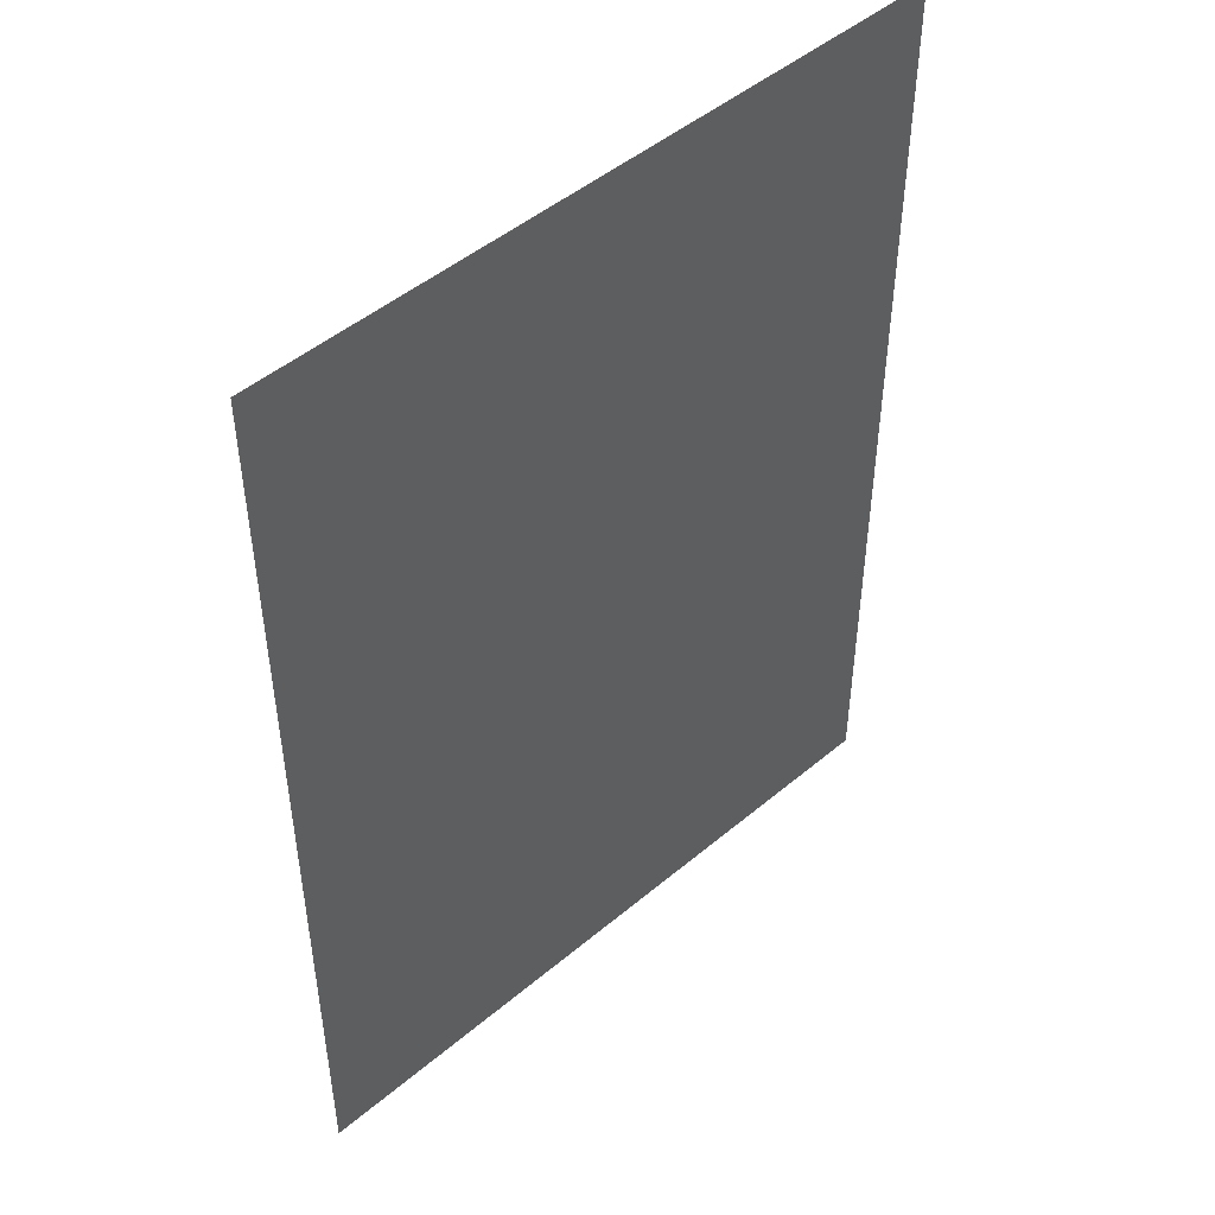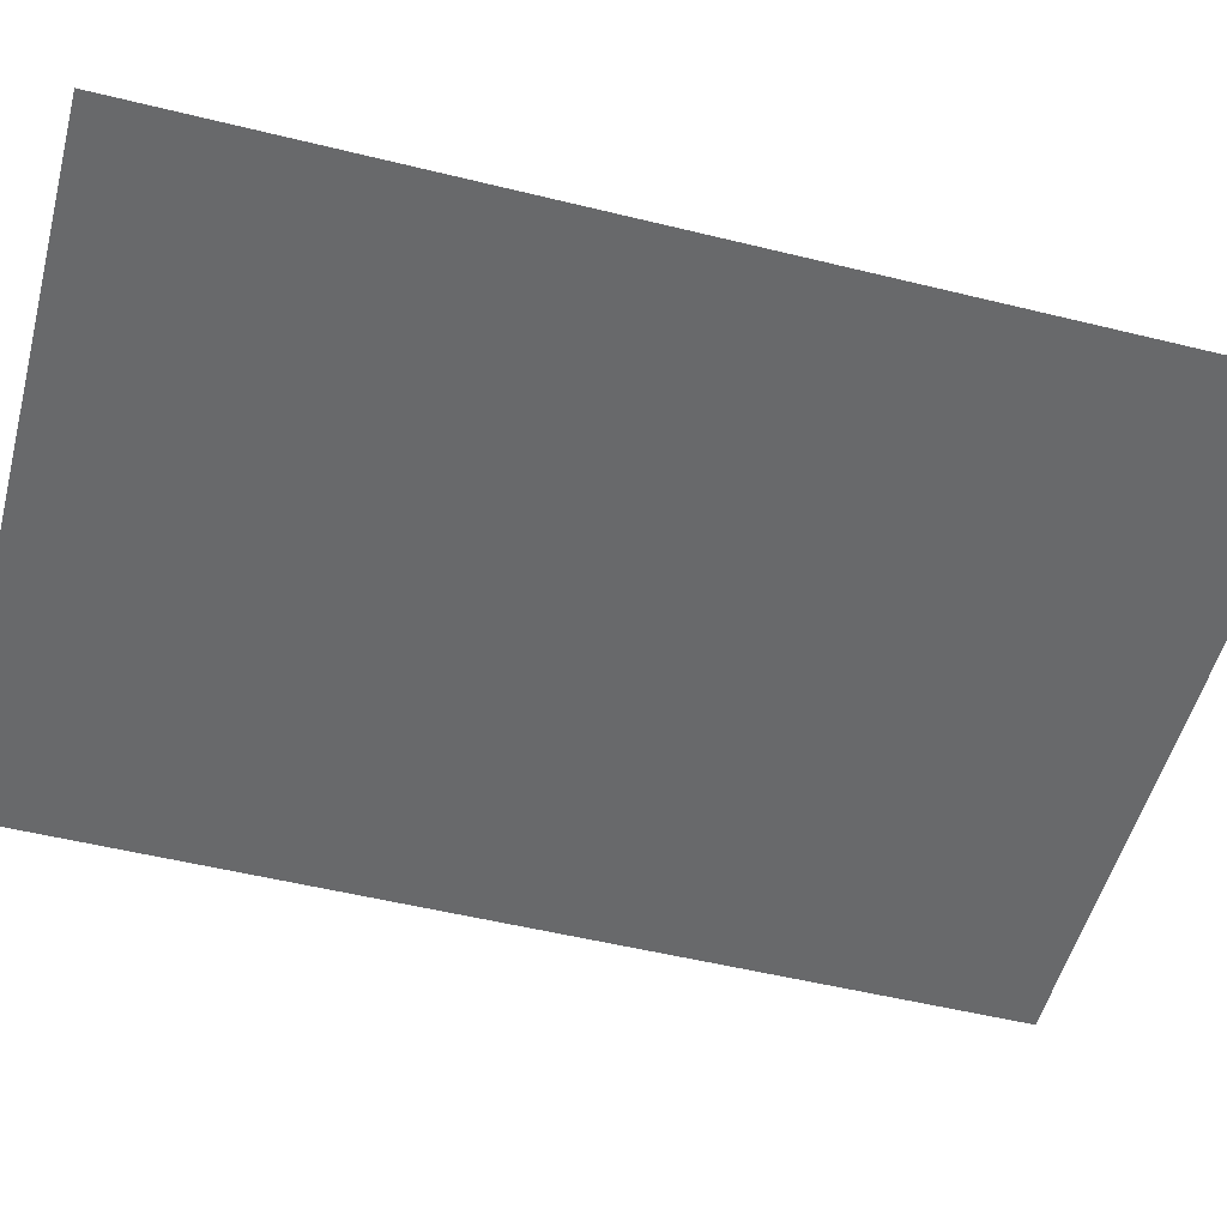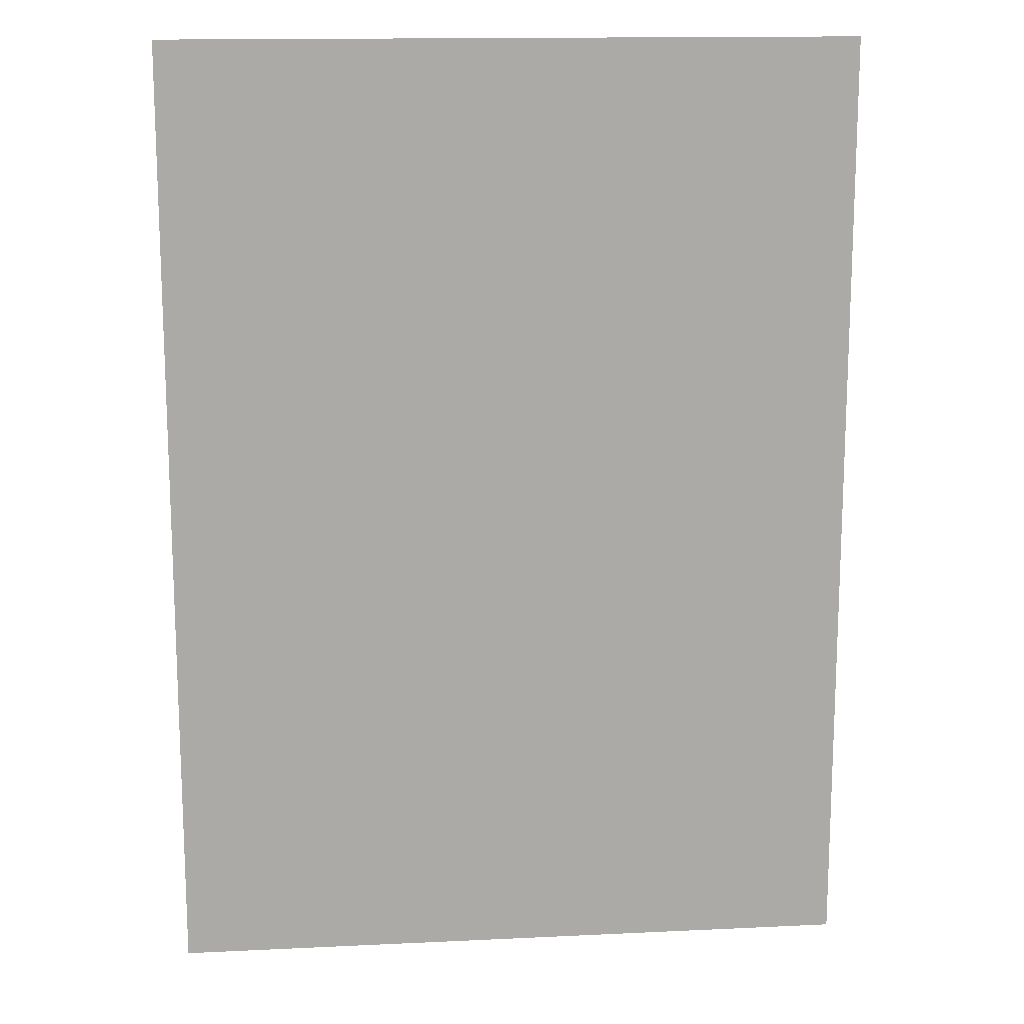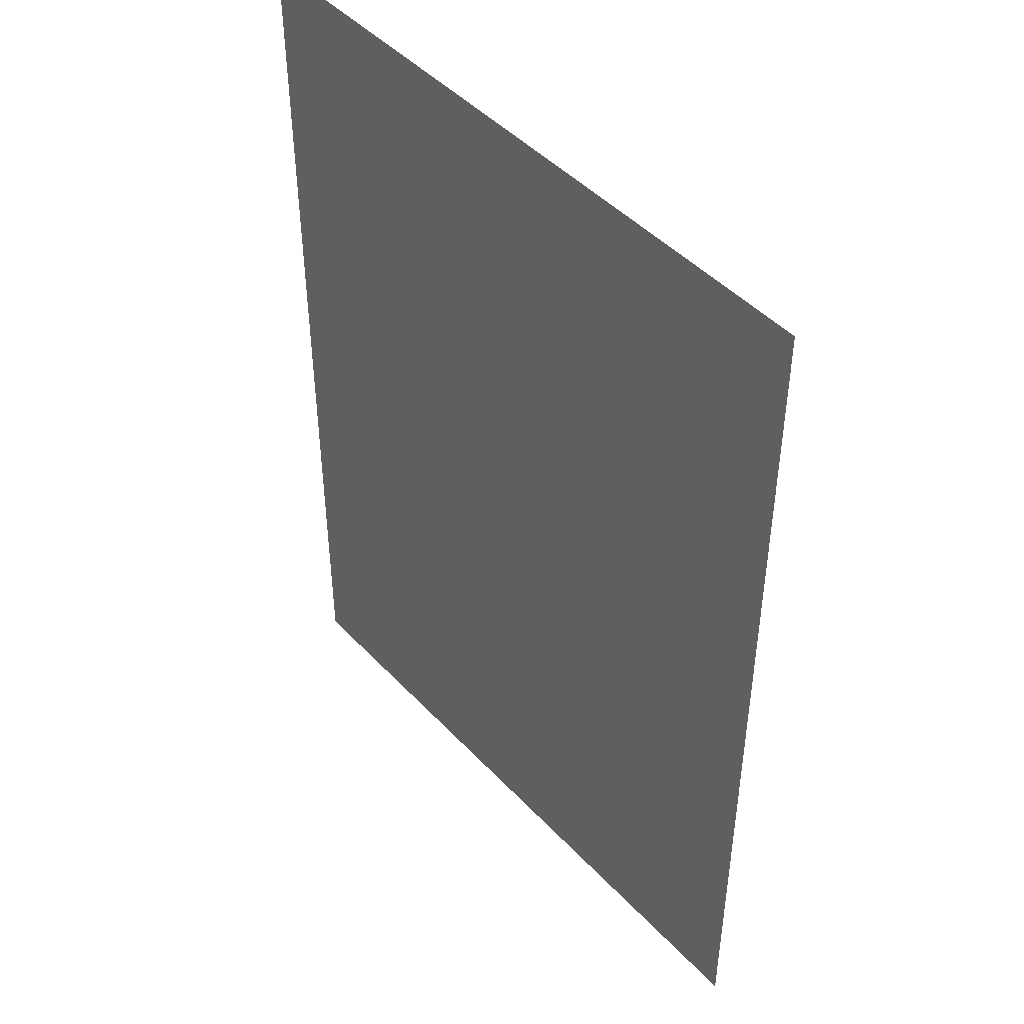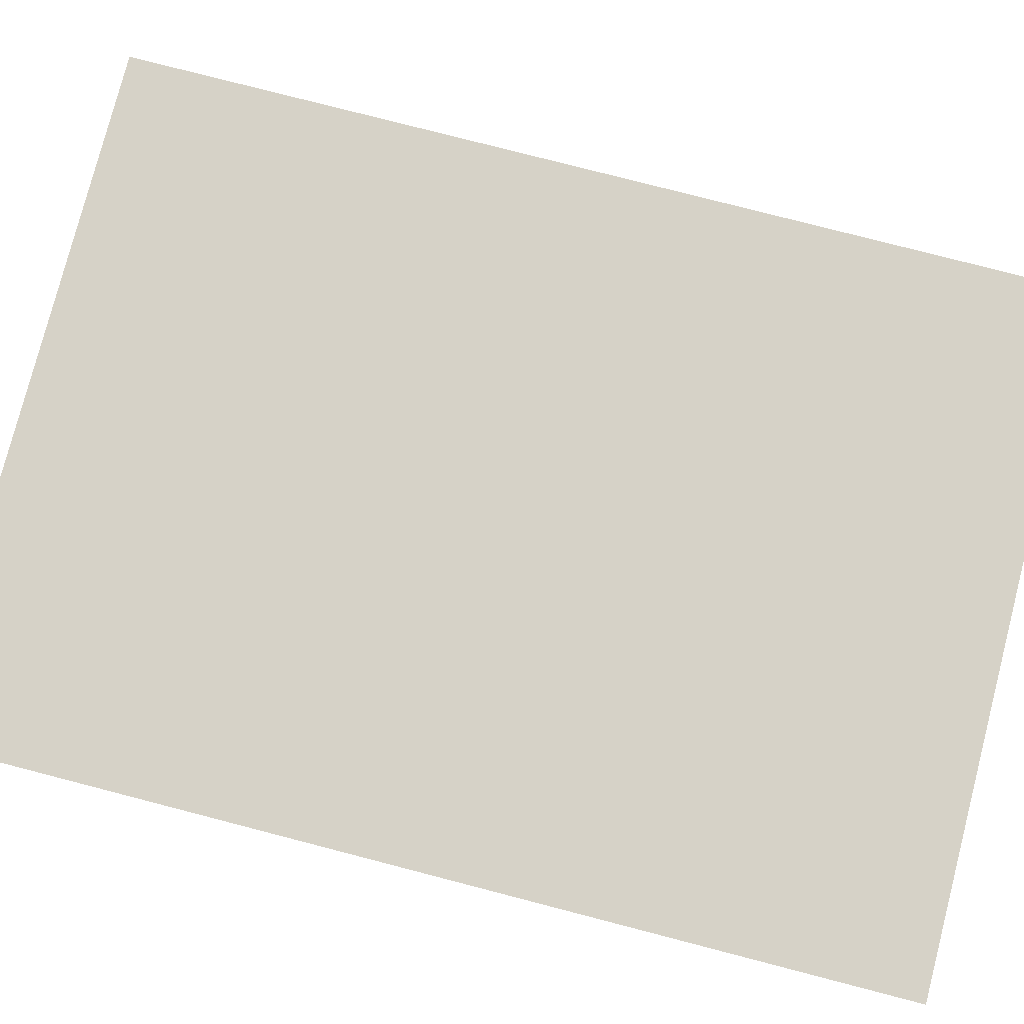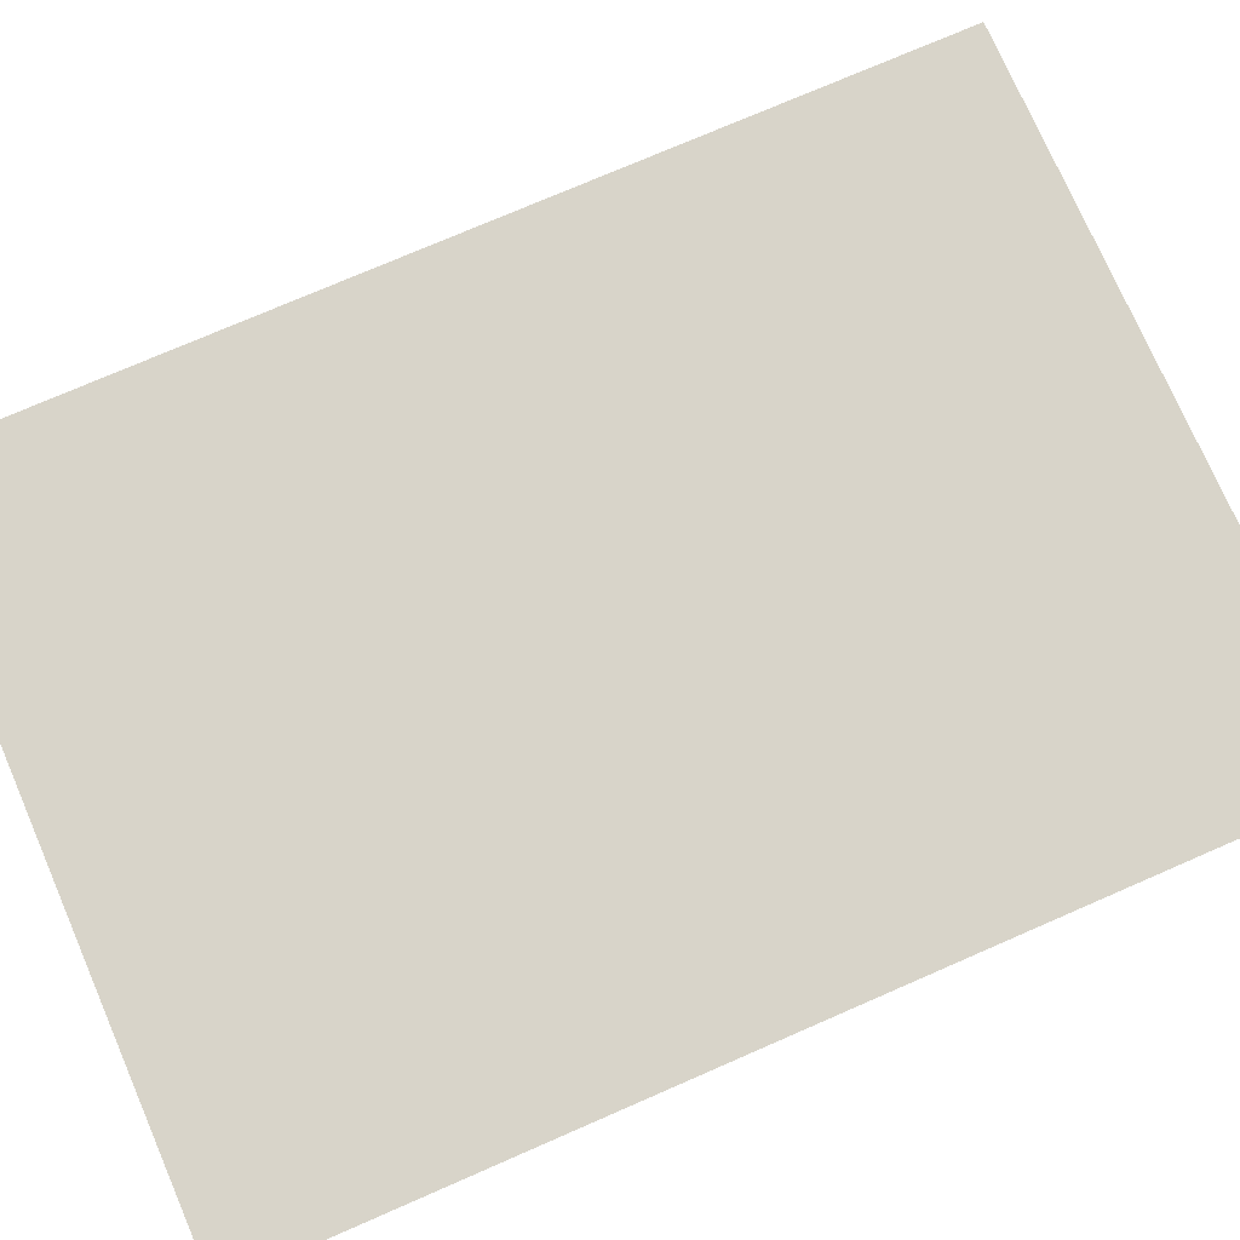
<metadata>
{"format":"obj","ext":"obj","renderer":"f3d","projection":"perspective","resolution":1024,"background":"white","views":[{"elev":48.2,"azim":136.8,"up":"+Z"},{"elev":-52.6,"azim":75.2,"up":"+Y"},{"elev":14.6,"azim":174.1,"up":"+Z"},{"elev":46.2,"azim":-130.1,"up":"+Z"},{"elev":78.6,"azim":-75.5,"up":"+Y"},{"elev":75.4,"azim":-113.5,"up":"+Y"}]}
</metadata>
<code>
v  -2.888 0 1.985
v  -2.888 0 3.97
v  -1.444 0 3.97
v  -1.444 0 1.985
v  0 0 3.97
v  0 0 1.985
v  1.444 0 3.97
v  1.444 0 1.985
v  2.888 0 3.97
v  2.888 0 1.985
v  -2.888 0 -0
v  -1.444 0 -0
v  0 0 -0
v  1.444 0 -0
v  2.888 0 -0
v  -2.888 0 -1.985
v  -1.444 0 -1.985
v  0 0 -1.985
v  1.444 0 -1.985
v  2.888 0 -1.985
v  -2.888 0 -3.97
v  -1.444 0 -3.97
v  0 0 -3.97
v  1.444 0 -3.97
v  2.888 0 -3.97
o Plane001
g Plane001
f 1 2 3 4
f 4 3 5 6
f 6 5 7 8
f 8 7 9 10
f 11 1 4 12
f 12 4 6 13
f 13 6 8 14
f 14 8 10 15
f 16 11 12 17
f 17 12 13 18
f 18 13 14 19
f 19 14 15 20
f 21 16 17 22
f 22 17 18 23
f 23 18 19 24
f 24 19 20 25

</code>
